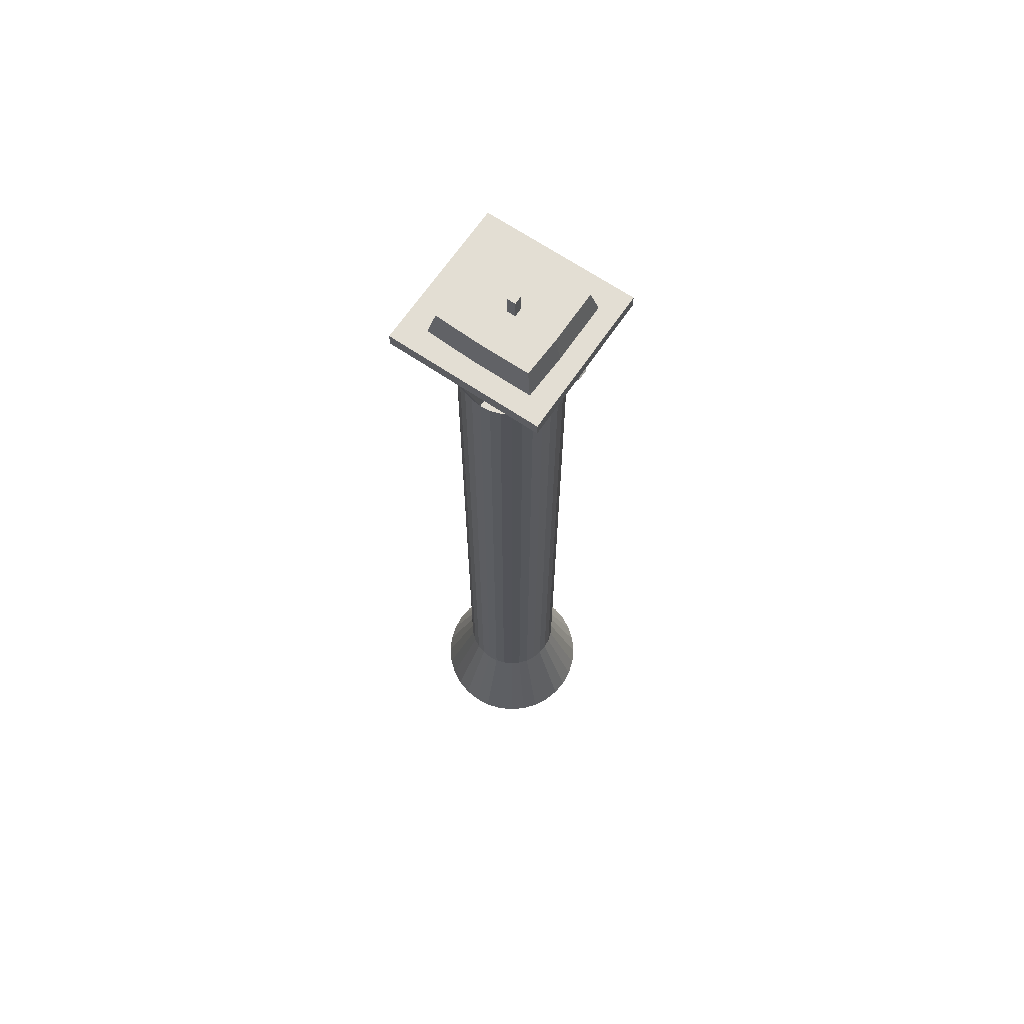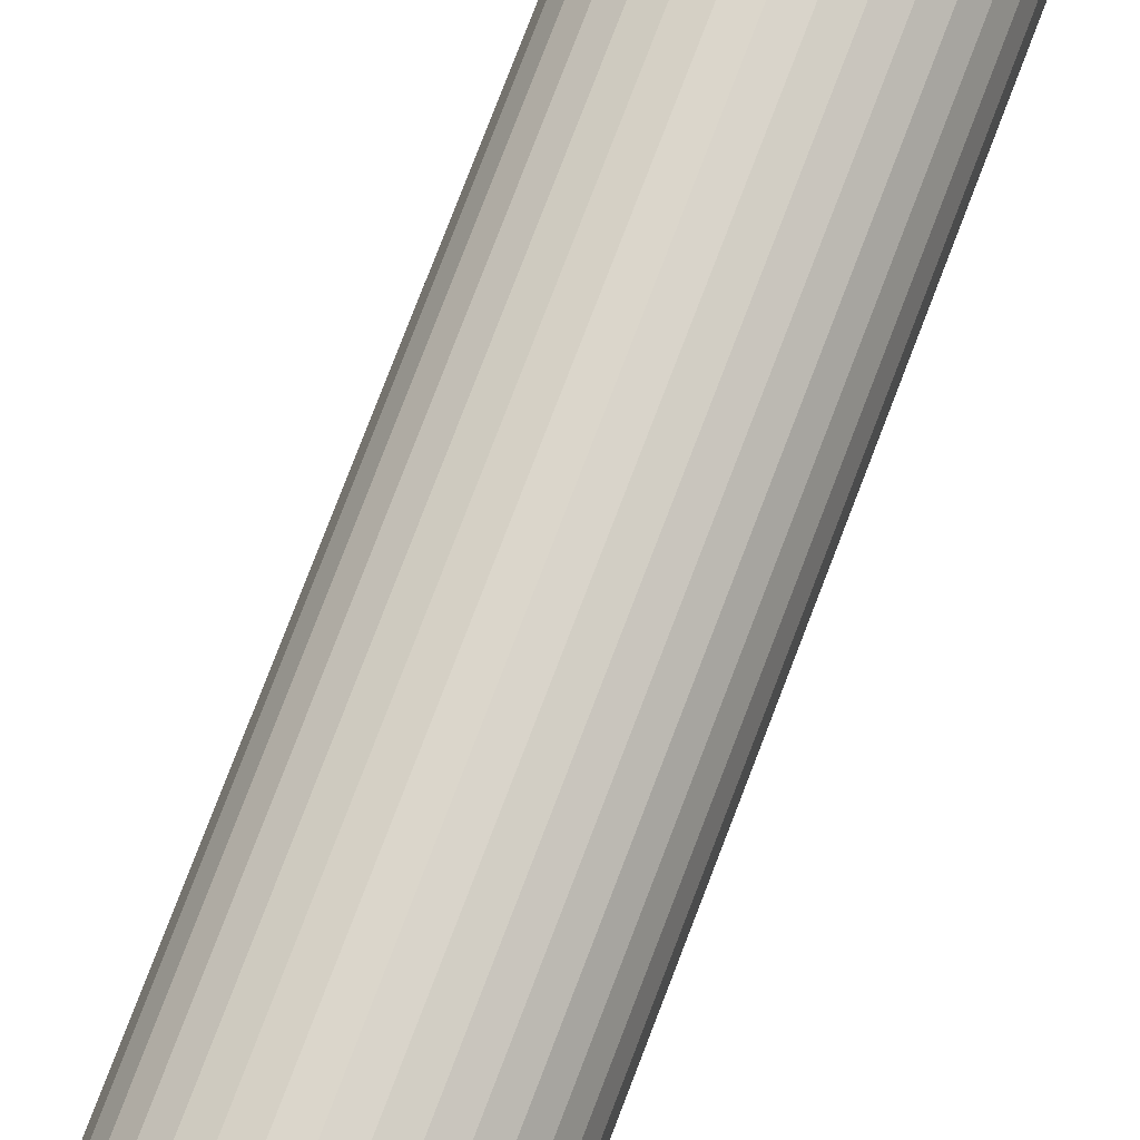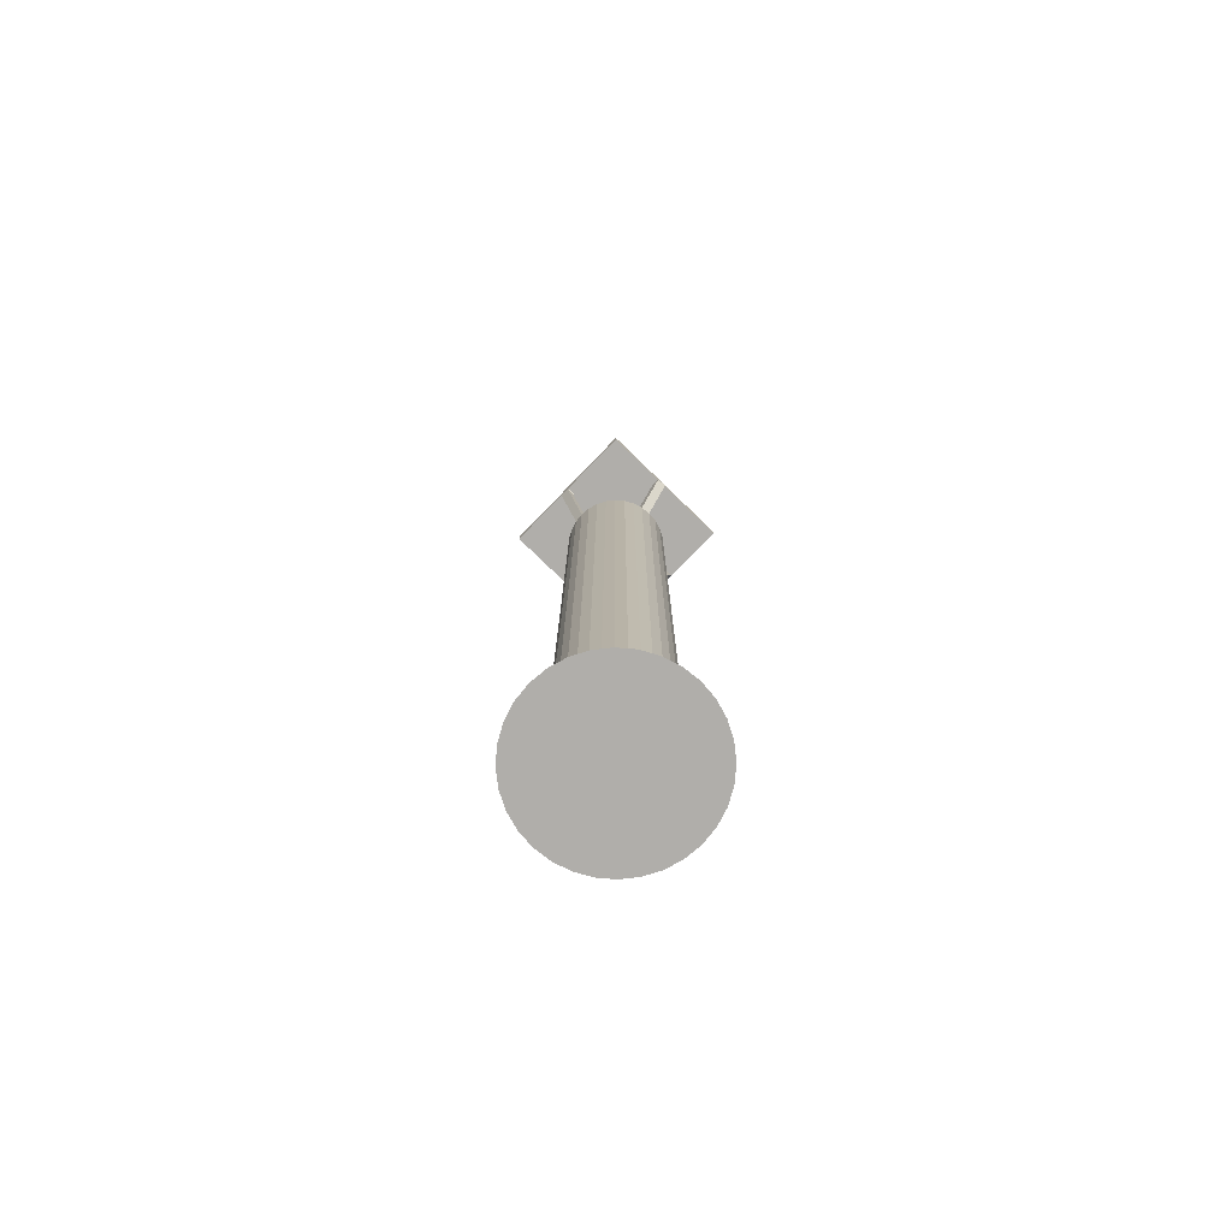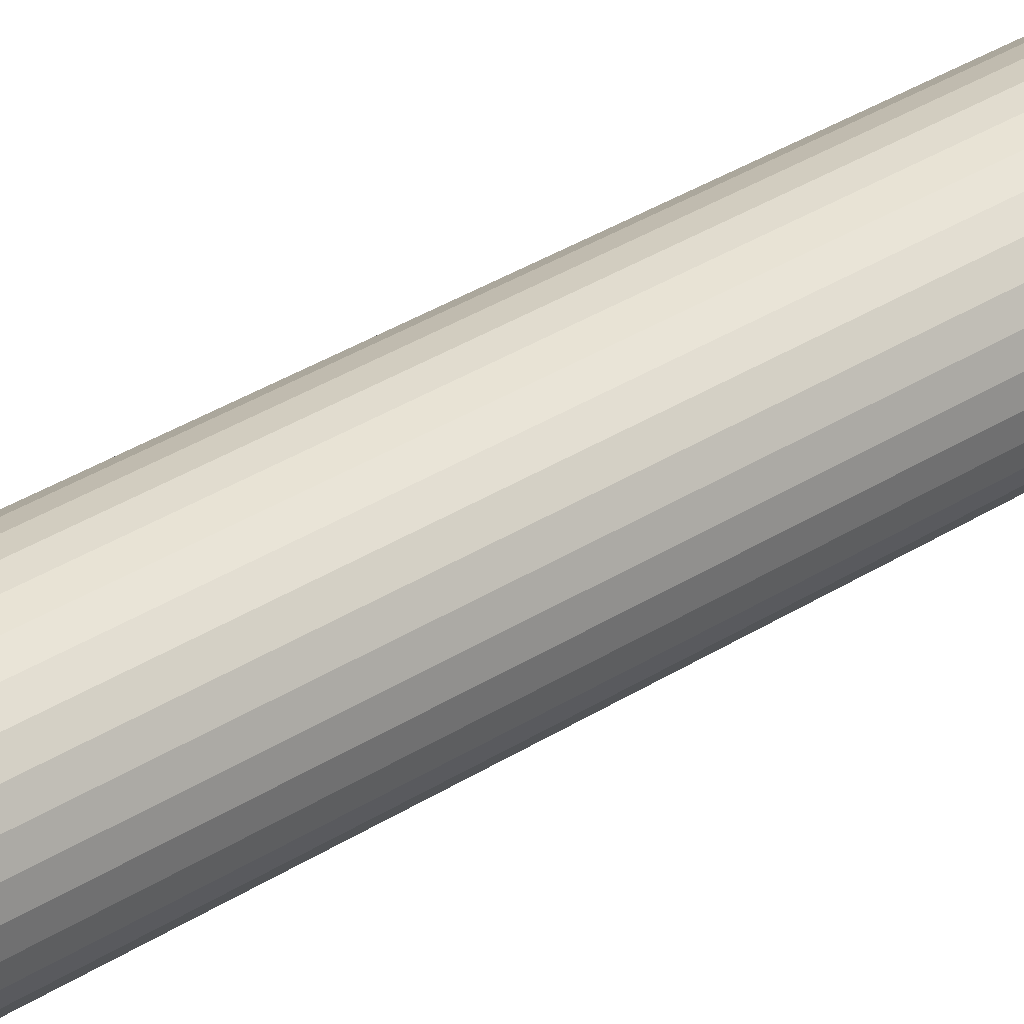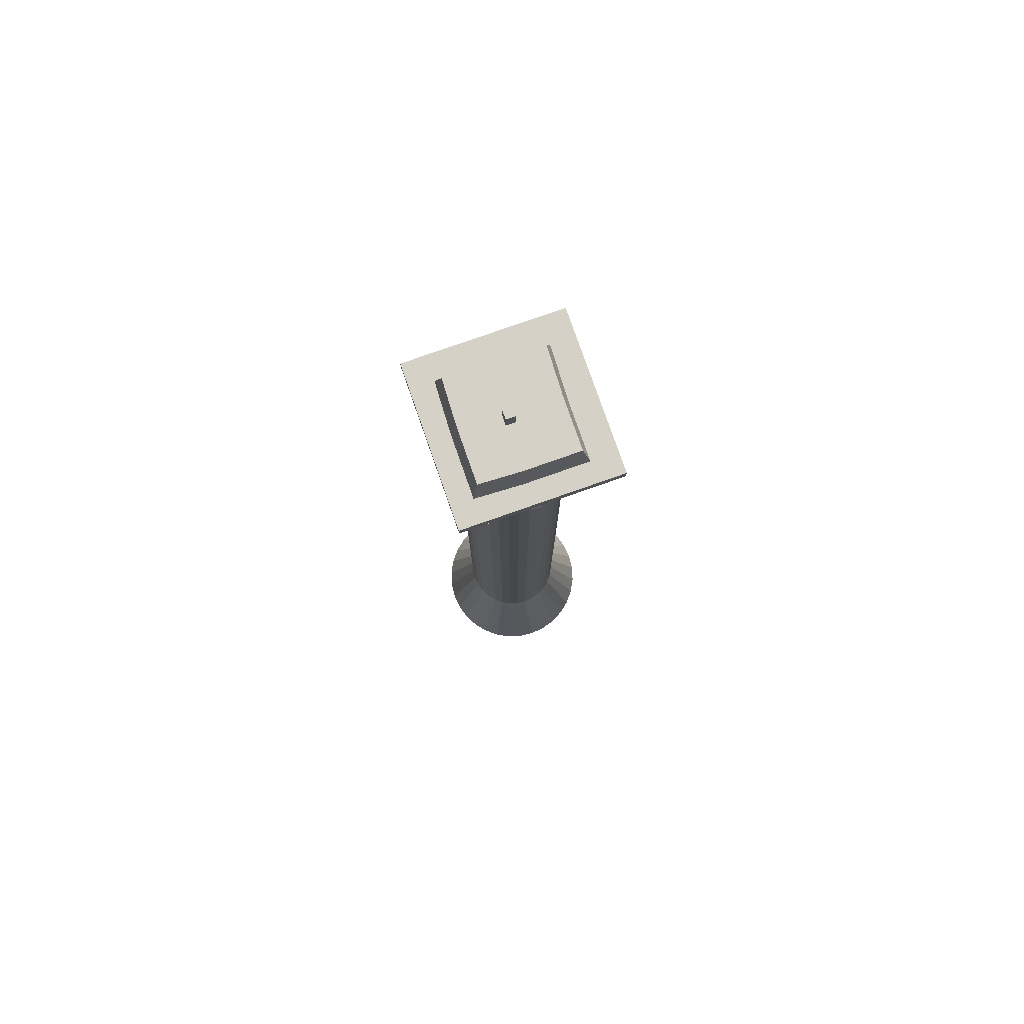
<metadata>
{"format":"obj","ext":"obj","renderer":"f3d","projection":"perspective","resolution":1024,"background":"white","views":[{"elev":67.2,"azim":-145.8,"up":"+Y"},{"elev":73.5,"azim":20.6,"up":"+Z"},{"elev":-77.7,"azim":-134.1,"up":"+Y"},{"elev":29.7,"azim":-134.5,"up":"+Z"},{"elev":79.5,"azim":-109.3,"up":"+Y"}]}
</metadata>
<code>
o Cylinder
v -0 -0.07153 -0.3005
v 0 2.928 -0.1847
v 0.05863 -0.07153 -0.2948
v 0.03604 2.928 -0.1812
v 0.115 -0.07153 -0.2777
v 0.0707 2.928 -0.1707
v 0.167 -0.07153 -0.2499
v 0.1026 2.928 -0.1536
v 0.2125 -0.07153 -0.2125
v 0.1306 2.928 -0.1306
v 0.2499 -0.07153 -0.167
v 0.1536 2.928 -0.1026
v 0.2777 -0.07153 -0.115
v 0.1707 2.928 -0.0707
v 0.2948 -0.07153 -0.05863
v 0.1812 2.928 -0.03604
v 0.3005 -0.07153 0
v 0.1847 2.928 -0
v 0.2948 -0.07153 0.05863
v 0.1812 2.928 0.03604
v 0.2777 -0.07153 0.115
v 0.1707 2.928 0.0707
v 0.2499 -0.07153 0.167
v 0.1536 2.928 0.1026
v 0.2125 -0.07153 0.2125
v 0.1306 2.928 0.1306
v 0.167 -0.07153 0.2499
v 0.1026 2.928 0.1536
v 0.115 -0.07153 0.2777
v 0.0707 2.928 0.1707
v 0.05863 -0.07153 0.2948
v 0.03604 2.928 0.1812
v -0 -0.07153 0.3005
v -0 2.928 0.1847
v -0.05863 -0.07153 0.2948
v -0.03604 2.928 0.1812
v -0.115 -0.07153 0.2777
v -0.0707 2.928 0.1707
v -0.167 -0.07153 0.2499
v -0.1026 2.928 0.1536
v -0.2125 -0.07153 0.2125
v -0.1306 2.928 0.1306
v -0.2499 -0.07153 0.167
v -0.1536 2.928 0.1026
v -0.2777 -0.07153 0.115
v -0.1707 2.928 0.0707
v -0.2948 -0.07153 0.05863
v -0.1812 2.928 0.03604
v -0.3005 -0.07153 -0
v -0.1847 2.928 -0
v -0.2948 -0.07153 -0.05863
v -0.1812 2.928 -0.03604
v -0.2777 -0.07153 -0.115
v -0.1707 2.928 -0.0707
v -0.2499 -0.07153 -0.167
v -0.1536 2.928 -0.1026
v -0.2125 -0.07153 -0.2125
v -0.1306 2.928 -0.1306
v -0.167 -0.07153 -0.2499
v -0.1026 2.928 -0.1536
v -0.115 -0.07153 -0.2777
v -0.0707 2.928 -0.1707
v -0.05863 -0.07153 -0.2948
v -0.03604 2.928 -0.1812
v 0 0.2902 -0.1847
v 0.03604 0.2902 -0.1812
v 0.0707 0.2902 -0.1707
v 0.1026 0.2902 -0.1536
v 0.1306 0.2902 -0.1306
v 0.1536 0.2902 -0.1026
v 0.1707 0.2902 -0.0707
v 0.1812 0.2902 -0.03604
v 0.1847 0.2902 -0
v 0.1812 0.2902 0.03604
v 0.1707 0.2902 0.0707
v 0.1536 0.2902 0.1026
v 0.1306 0.2902 0.1306
v 0.1026 0.2902 0.1536
v 0.0707 0.2902 0.1707
v 0.03604 0.2902 0.1812
v -0 0.2902 0.1847
v -0.03604 0.2902 0.1812
v -0.0707 0.2902 0.1707
v -0.1026 0.2902 0.1536
v -0.1306 0.2902 0.1306
v -0.1536 0.2902 0.1026
v -0.1707 0.2902 0.0707
v -0.1812 0.2902 0.03604
v -0.1847 0.2902 -0
v -0.1812 0.2902 -0.03604
v -0.1707 0.2902 -0.0707
v -0.1536 0.2902 -0.1026
v -0.1306 0.2902 -0.1306
v -0.1026 0.2902 -0.1536
v -0.0707 0.2902 -0.1707
v -0.03604 0.2902 -0.1812
v 0.03604 3.188 -0.2654
v 0 3.188 -0.2689
v 0.03604 2.928 -0.1514
v 0 2.928 -0.155
v -0.1463 2.928 -0.03604
v -0.1499 2.928 -0
v 0.1416 2.928 0.03604
v 0.1451 2.928 -0
v -0 2.928 0.1513
v -0.03604 2.928 0.1478
v 0.2844 3.188 -0
v 0.2809 3.188 0.03604
v -0 3.188 0.2771
v -0.03604 3.188 0.2735
v -0.2826 3.188 -0
v -0.2791 3.188 -0.03604
v 0.03604 3.188 -0.2357
v 0 3.188 -0.2392
v -0.2442 3.188 -0.03604
v -0.2478 3.188 -0
v 0.2413 3.188 0.03604
v 0.2448 3.188 -0
v -0 3.188 0.2437
v -0.03604 3.188 0.2401
v -0.2767 3.194 0.2765
v -0.2767 3.242 0.2765
v -0.2767 3.194 -0.269
v -0.2767 3.242 -0.269
v 0.2819 3.194 0.2765
v 0.2819 3.242 0.2765
v 0.2819 3.194 -0.269
v 0.2819 3.242 -0.269
v -0.2767 3.194 -0.03467
v -0.2767 3.242 -0.03467
v 0.2819 3.194 -0.001796
v 0.2819 3.242 -0.001796
v -0.2767 3.194 0.001468
v 0.2819 3.242 0.03434
v -0.2767 3.242 0.001468
v 0.2819 3.194 0.03434
v 0.03419 3.194 -0.269
v 0.03419 3.242 -0.269
v -0.001557 3.194 0.2765
v -0.001557 3.242 0.2765
v -0.001557 3.194 -0.03467
v -0.001557 3.194 0.001468
v -0.000554 3.194 -0.269
v -0.0363 3.242 0.2765
v -0.0363 3.194 -0.03467
v -0.0363 3.194 0.001468
v -0.000554 3.242 -0.269
v -0.0363 3.194 0.2765
v 0.246 3.242 -0.269
v 0.2408 3.194 0.2765
v 0.2408 3.242 -0.006558
v 0.2408 3.242 0.02958
v 0.246 3.194 -0.269
v 0.2408 3.242 0.2765
v 0.2408 3.194 -0.006558
v 0.2408 3.194 0.02958
v -0.2401 3.194 -0.269
v -0.2448 3.242 0.2765
v -0.2448 3.194 -0.03467
v -0.2448 3.194 0.001468
v -0.2401 3.242 -0.269
v -0.2448 3.194 0.2765
v -0.2448 3.242 -0.03467
v -0.2448 3.242 0.001468
v -0.2767 3.194 0.2353
v 0.2819 3.242 0.2402
v -0.2767 3.242 0.2353
v 0.2819 3.194 0.2402
v -0.001557 3.242 0.2353
v -0.001557 3.194 0.2353
v -0.0363 3.194 0.2353
v -0.0363 3.242 0.2353
v 0.2408 3.242 0.2395
v 0.2408 3.194 0.2395
v -0.2448 3.194 0.2353
v -0.2448 3.242 0.2353
v -0.2767 3.242 -0.2367
v 0.2819 3.194 -0.2322
v -0.2767 3.194 -0.2367
v 0.2819 3.242 -0.2322
v 0.02927 3.194 -0.2367
v 0.02927 3.242 -0.2367
v -0.005474 3.194 -0.2367
v -0.005474 3.242 -0.2367
v 0.2453 3.242 -0.2328
v 0.2453 3.194 -0.2328
v -0.2407 3.194 -0.2367
v -0.2407 3.242 -0.2367
v 0.1972 3.194 -0.269
v 0.185 3.242 0.2765
v 0.185 3.194 -0.01304
v 0.185 3.194 0.0231
v 0.1972 3.242 -0.269
v 0.185 3.194 0.2765
v 0.185 3.242 -0.01304
v 0.185 3.242 0.0231
v 0.185 3.194 0.2385
v 0.185 3.242 0.2385
v 0.1955 3.194 -0.2337
v 0.1955 3.242 -0.2337
v -0.1943 3.242 -0.269
v -0.205 3.194 0.2765
v -0.205 3.242 -0.03467
v -0.205 3.242 0.001468
v -0.1943 3.194 -0.269
v -0.205 3.242 0.2765
v -0.205 3.194 -0.03467
v -0.205 3.194 0.001468
v -0.205 3.242 0.2353
v -0.205 3.194 0.2353
v -0.1958 3.242 -0.2367
v -0.1958 3.194 -0.2367
v -0.2767 3.194 -0.1937
v 0.2819 3.242 -0.1832
v 0.02272 3.194 -0.1937
v 0.02272 3.242 -0.1937
v -0.01203 3.194 -0.1937
v -0.01203 3.242 -0.1937
v 0.2443 3.242 -0.1847
v 0.2443 3.194 -0.1847
v -0.2416 3.194 -0.1937
v -0.2416 3.242 -0.1937
v -0.2767 3.242 -0.1937
v 0.2819 3.194 -0.1832
v 0.1933 3.194 -0.1868
v 0.1933 3.242 -0.1868
v -0.1977 3.242 -0.1937
v -0.1977 3.194 -0.1937
v -0.2767 3.242 0.1836
v 0.2819 3.194 0.1947
v -0.2767 3.194 0.1836
v 0.2819 3.242 0.1947
v -0.001557 3.242 0.1836
v -0.001557 3.194 0.1836
v -0.0363 3.194 0.1836
v -0.0363 3.242 0.1836
v 0.2408 3.242 0.1931
v 0.2408 3.194 0.1931
v -0.2448 3.194 0.1836
v -0.2448 3.242 0.1836
v 0.185 3.242 0.1909
v 0.185 3.194 0.1909
v -0.205 3.194 0.1836
v -0.205 3.242 0.1836
v -0.0335 3.335 -0.03169
v -0.002523 3.335 -0.03169
v -0.0335 3.335 0.000523
v -0.002523 3.335 0.000523
v 0.01912 3.335 -0.1735
v -0.1839 3.335 -0.03169
v -0.1839 3.335 0.000523
v -0.01186 3.335 -0.1735
v 0.1638 3.335 -0.01241
v 0.1638 3.335 0.01981
v 0.1712 3.335 -0.1673
v -0.1774 3.335 -0.1735
v -0.002523 3.335 0.1629
v -0.0335 3.335 0.1629
v 0.1638 3.335 0.1694
v -0.1839 3.335 0.1629
v -0.0335 3.411 -0.03169
v -0.002523 3.411 -0.03169
v -0.0335 3.411 0.000523
v -0.002523 3.411 0.000523
f 65 2 4 66
f 66 4 6 67
f 67 6 8 68
f 68 8 10 69
f 69 10 12 70
f 70 12 14 71
f 71 14 16 72
f 72 16 18 73
f 73 18 20 74
f 74 20 22 75
f 75 22 24 76
f 76 24 26 77
f 77 26 28 78
f 78 28 30 79
f 79 30 32 80
f 80 32 34 81
f 81 34 36 82
f 82 36 38 83
f 83 38 40 84
f 84 40 42 85
f 85 42 44 86
f 86 44 46 87
f 87 46 48 88
f 88 48 50 89
f 89 50 52 90
f 90 52 54 91
f 91 54 56 92
f 92 56 58 93
f 93 58 60 94
f 94 60 62 95
f 95 62 64 96
f 96 64 2 65
f 1 3 5 7 9 11 13 15 17 19 21 23 25 27 29 31 33 35 37 39 41 43 45 47 49 51 53 55 57 59 61 63
f 63 96 65 1
f 61 95 96 63
f 59 94 95 61
f 57 93 94 59
f 55 92 93 57
f 53 91 92 55
f 51 90 91 53
f 49 89 90 51
f 47 88 89 49
f 45 87 88 47
f 43 86 87 45
f 41 85 86 43
f 39 84 85 41
f 37 83 84 39
f 35 82 83 37
f 33 81 82 35
f 31 80 81 33
f 29 79 80 31
f 27 78 79 29
f 25 77 78 27
f 23 76 77 25
f 21 75 76 23
f 19 74 75 21
f 17 73 74 19
f 15 72 73 17
f 13 71 72 15
f 11 70 71 13
f 9 69 70 11
f 7 68 69 9
f 5 67 68 7
f 3 66 67 5
f 1 65 66 3
f 6 4 99 100 2 64 62 60 58 56 54 52 101 102 50 48 46 44 42 40 38 36 106 105 34 32 30 28 26 24 22 20 103 104 18 16 14 12 10 8
f 50 102 116 111
f 20 18 107 108
f 106 36 110 120
f 101 52 112 115
f 102 101 115 116
f 36 34 109 110
f 103 20 108 117
f 18 104 118 107
f 52 50 111 112
f 99 4 97 113
f 104 103 117 118
f 4 2 98 97
f 2 100 114 98
f 105 106 120 119
f 100 99 113 114
f 34 105 119 109
f 179 177 124 123
f 153 149 128 127
f 168 166 126 125
f 162 158 122 121
f 174 168 125 150
f 176 167 122 158
f 222 223 130 163
f 220 224 131 155
f 224 214 132 131
f 133 135 130 129
f 231 229 135 133
f 163 130 135 164
f 114 183 143 98
f 131 132 134 136
f 145 141 142 146
f 241 196 254 259
f 217 215 141 145
f 226 216 249 255
f 198 169 140 190
f 114 113 181 183
f 194 190 140 139
f 143 147 138 137
f 205 201 147 143
f 210 171 148 202
f 228 217 145 207
f 207 145 146 208
f 204 244 260 251
f 196 195 253 254
f 169 172 144 140
f 139 140 144 148
f 125 126 154 150
f 166 173 154 126
f 214 219 151 132
f 132 151 152 134
f 191 155 156 192
f 225 220 155 191
f 197 174 150 194
f 189 193 149 153
f 113 97 137 181
f 213 221 159 129
f 165 175 162 121
f 123 124 161 157
f 203 163 164 204
f 227 222 163 203
f 209 176 158 206
f 202 206 158 162
f 244 240 176 209
f 231 239 175 165
f 242 238 174 197
f 232 237 173 166
f 233 236 172 169
f 243 235 171 210
f 235 234 170 171
f 241 233 169 198
f 121 122 167 165
f 240 229 167 176
f 238 230 168 174
f 230 232 166 168
f 201 161 188 211
f 123 157 187 179
f 189 153 186 199
f 128 149 185 180
f 138 147 184 182
f 205 143 183 212
f 193 138 182 200
f 98 143 137 97
f 127 128 180 178
f 153 127 178 186
f 161 124 177 188
f 213 223 177 179
f 111 133 129 112
f 112 129 159 115
f 116 115 159 160
f 111 116 160 133
f 109 119 170 139
f 120 171 170 119
f 110 148 171 120
f 109 139 148 110
f 117 108 136 156
f 107 131 136 108
f 118 155 131 107
f 117 156 155 118
f 149 193 200 185
f 137 189 199 181
f 237 241 198 173
f 234 242 197 170
f 137 138 193 189
f 170 197 194 139
f 215 225 191 141
f 141 191 192 142
f 150 154 190 194
f 173 198 190 154
f 219 226 195 151
f 151 195 196 152
f 157 205 212 187
f 147 201 211 184
f 239 243 210 175
f 236 244 209 172
f 148 144 206 202
f 172 209 206 144
f 203 204 251 250
f 195 226 255 253
f 159 207 208 160
f 221 228 207 159
f 175 210 202 162
f 157 161 201 205
f 187 212 228 221
f 184 211 227 218
f 185 200 226 219
f 181 199 225 215
f 129 130 223 213
f 211 188 222 227
f 179 187 221 213
f 199 186 220 225
f 180 185 219 214
f 182 184 218 216
f 212 183 217 228
f 200 182 216 226
f 183 181 215 217
f 178 180 214 224
f 186 178 224 220
f 188 177 223 222
f 216 218 252 249
f 160 208 243 239
f 142 192 242 234
f 152 196 241 237
f 136 134 232 230
f 156 136 230 238
f 164 135 229 240
f 227 203 250 256
f 146 142 234 235
f 208 146 235 243
f 233 241 259 257
f 134 152 237 232
f 192 156 238 242
f 133 160 239 231
f 204 164 240 244
f 165 167 229 231
f 253 246 248 254
f 255 249 246 253
f 247 248 264 263
f 249 252 245 246
f 252 256 250 245
f 245 250 251 247
f 247 251 260 258
f 254 248 257 259
f 248 247 258 257
f 218 227 256 252
f 236 233 257 258
f 244 236 258 260
f 262 261 263 264
f 245 247 263 261
f 248 246 262 264
f 246 245 261 262

</code>
